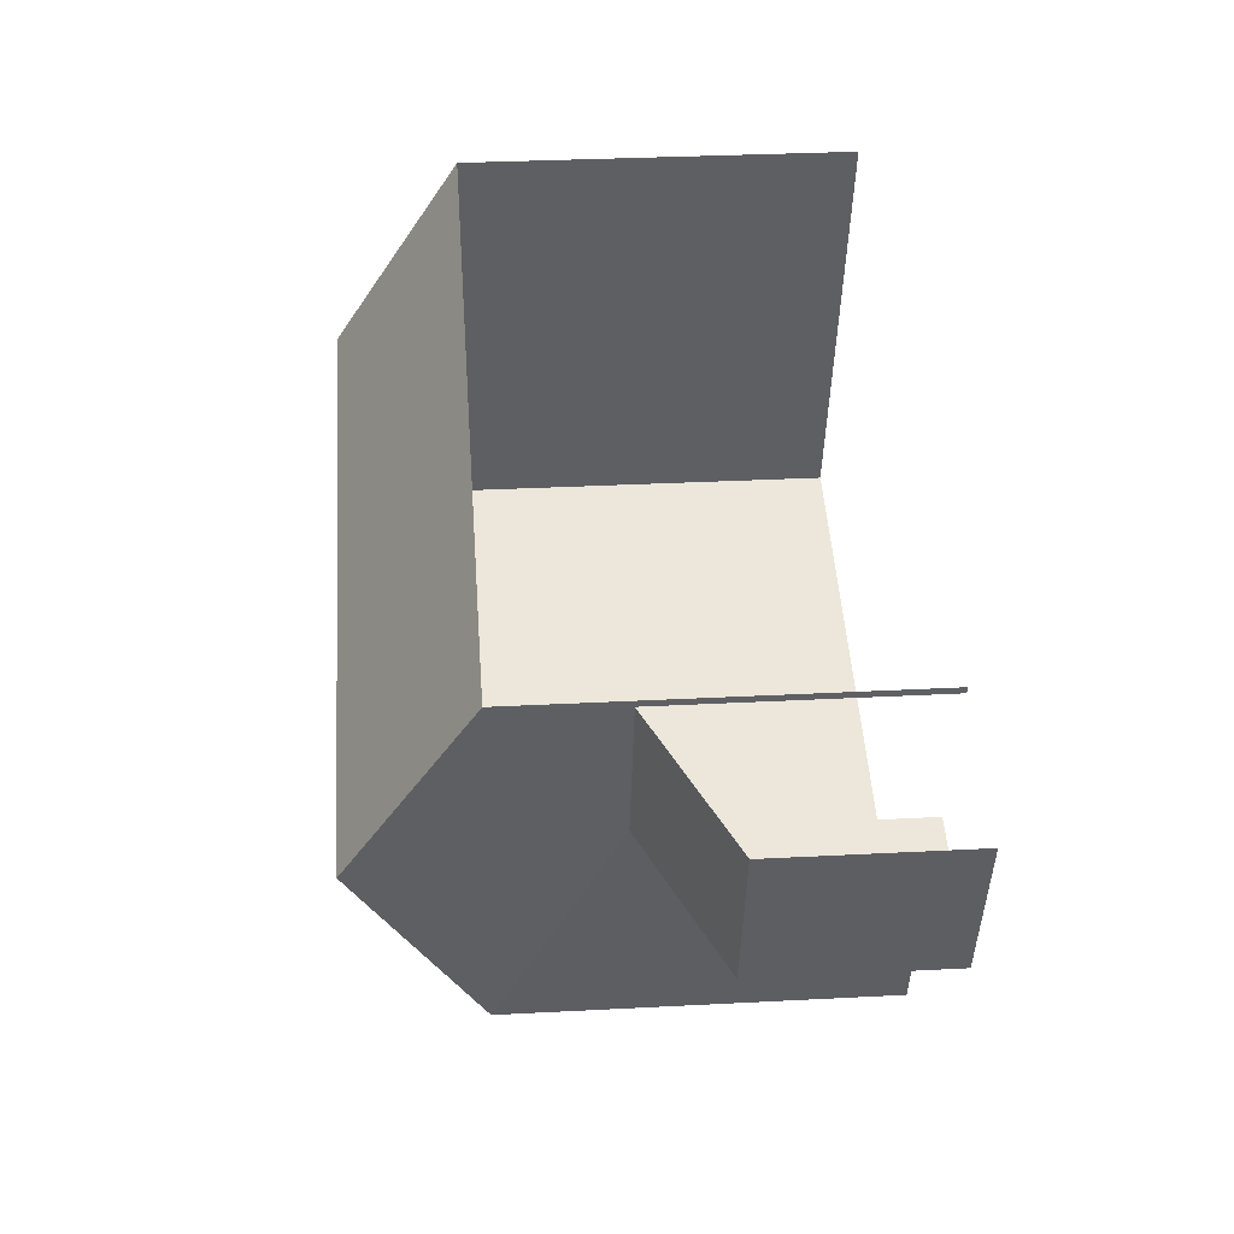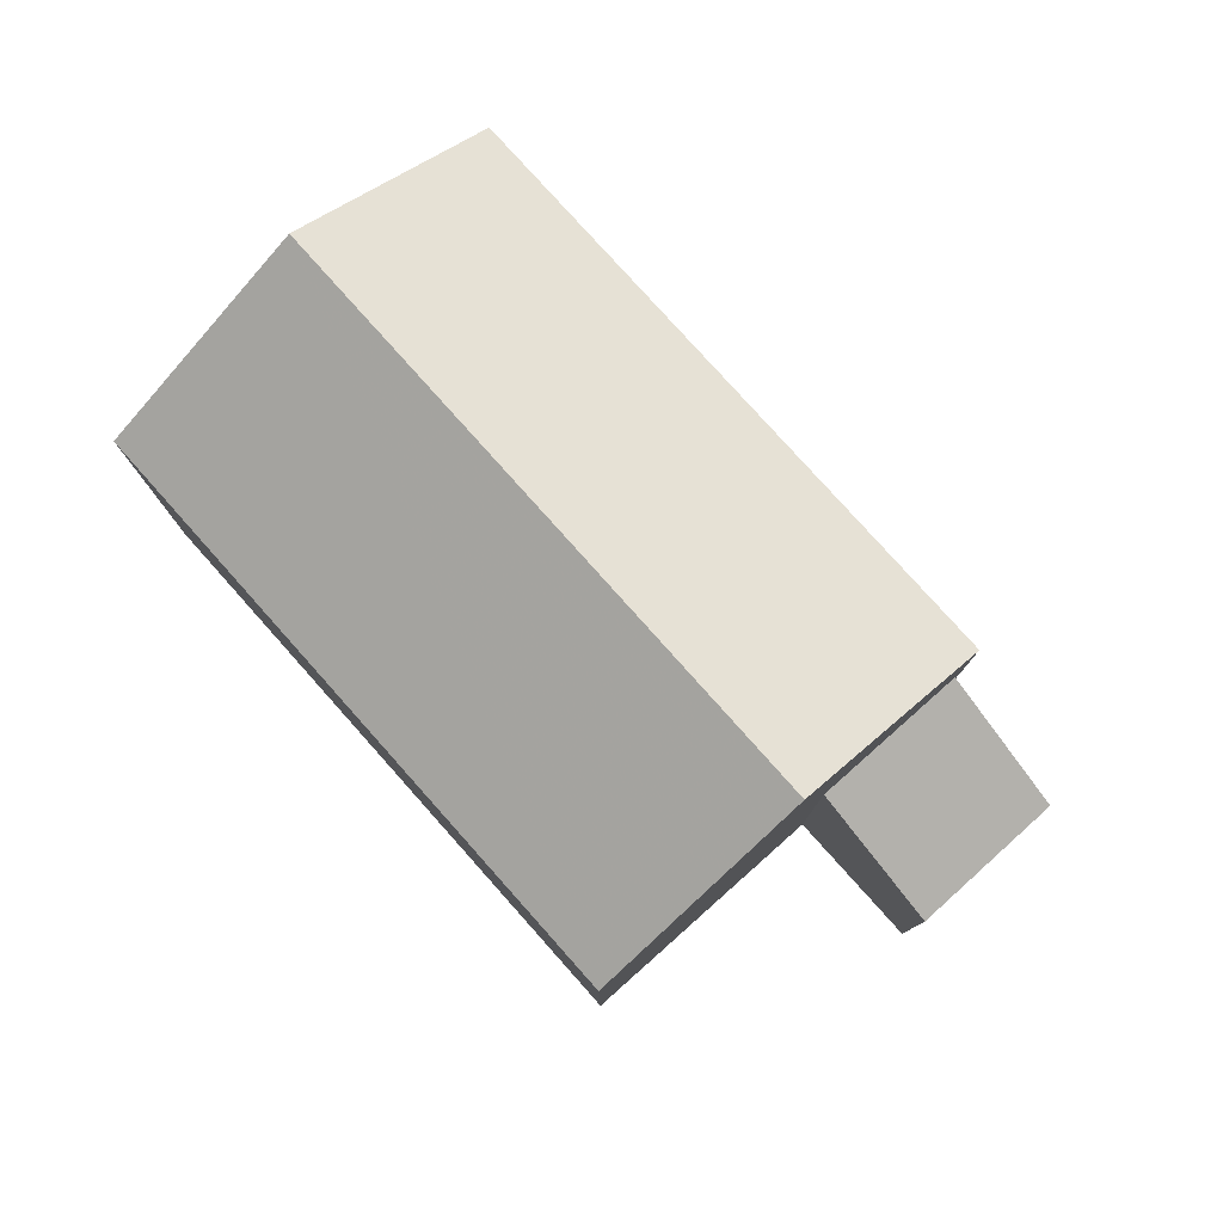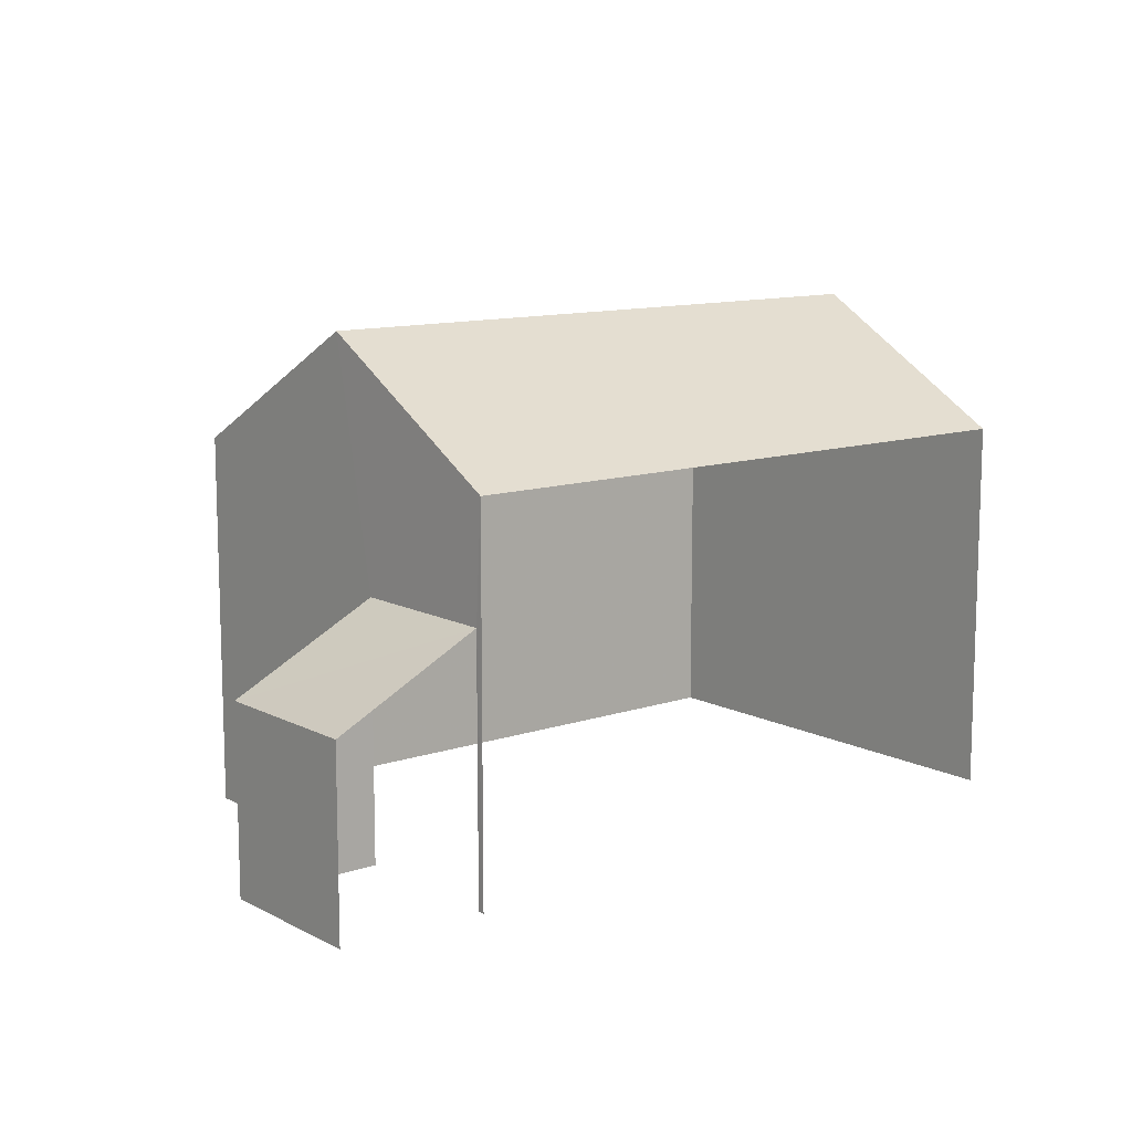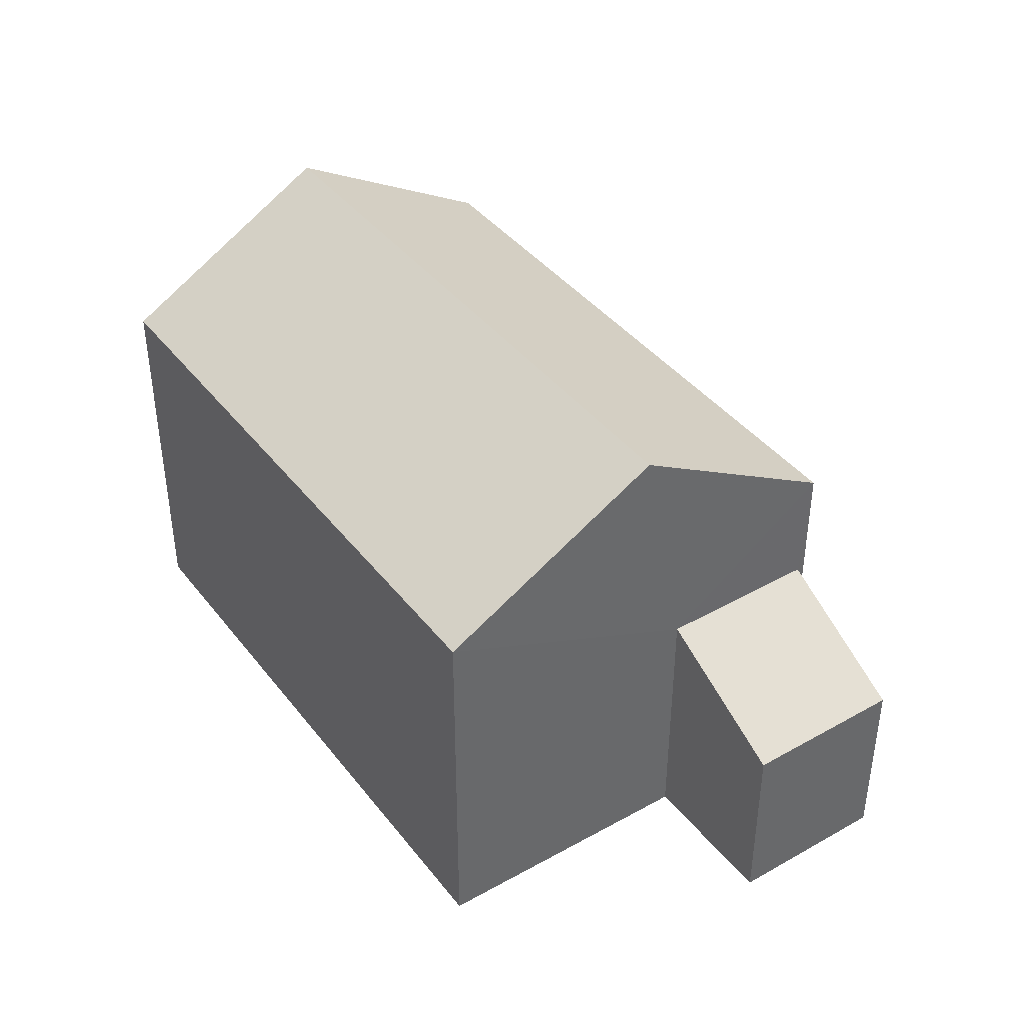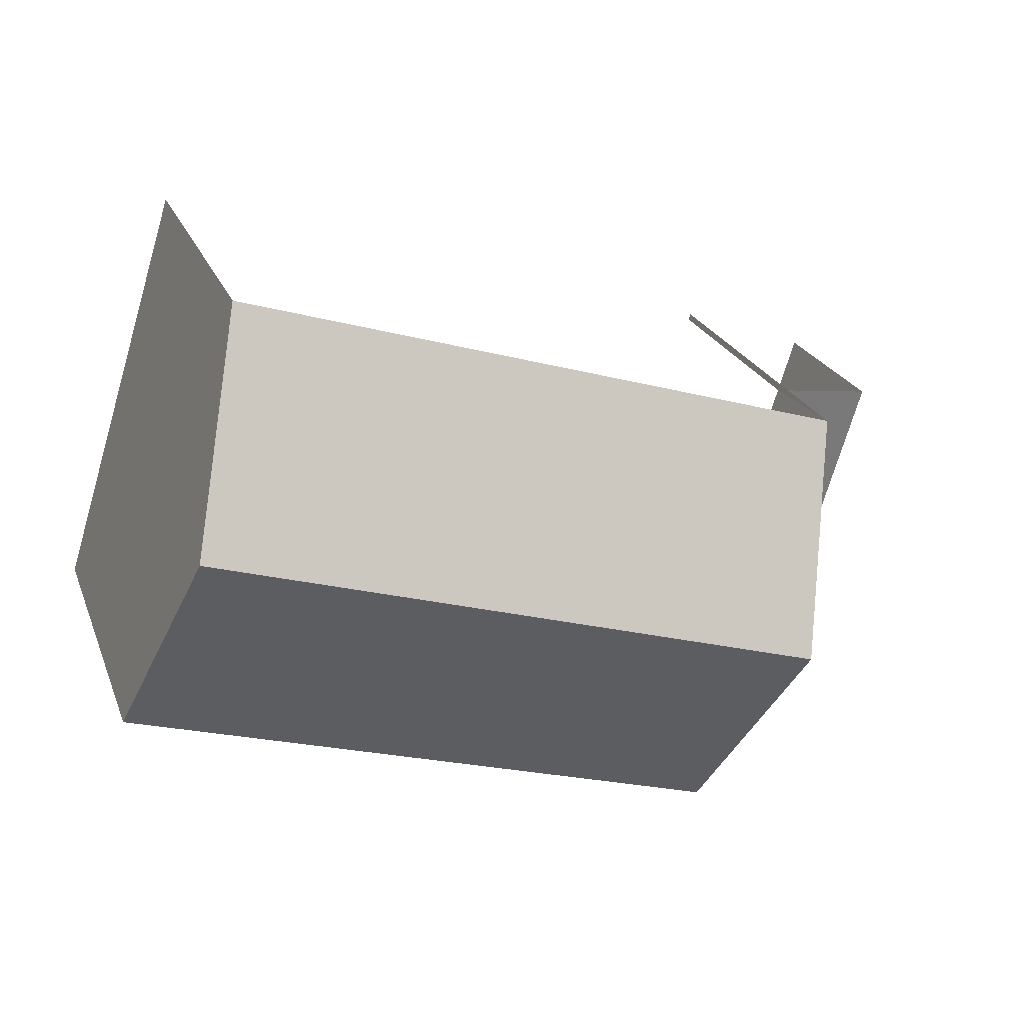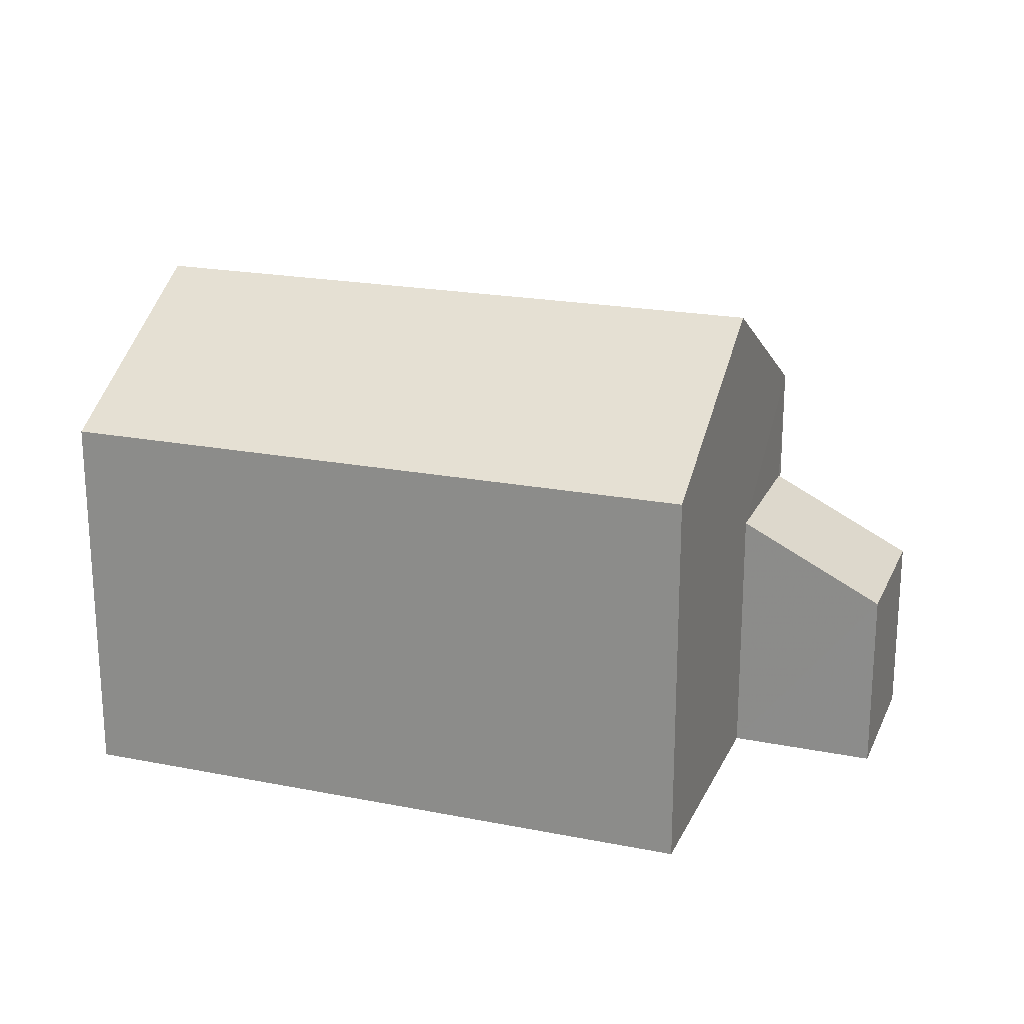
<metadata>
{"format":"obj","ext":"obj","renderer":"f3d","projection":"perspective","resolution":1024,"background":"white","views":[{"elev":32.2,"azim":85.8,"up":"+Y"},{"elev":79.1,"azim":31.0,"up":"+Z"},{"elev":11.5,"azim":123.7,"up":"+Z"},{"elev":40.7,"azim":38.5,"up":"+Z"},{"elev":23.3,"azim":-17.8,"up":"+Y"},{"elev":20.7,"azim":2.4,"up":"+Z"}]}
</metadata>
<code>
v -2.255e+05 -1.277e+05 13
v -2.255e+05 -1.277e+05 13
v -2.255e+05 -1.277e+05 13
v -2.255e+05 -1.277e+05 13
v -2.255e+05 -1.277e+05 13
v -2.255e+05 -1.277e+05 13
v -2.255e+05 -1.277e+05 13
v -2.255e+05 -1.277e+05 13
v -2.255e+05 -1.277e+05 21.45
v -2.255e+05 -1.277e+05 19.35
v -2.255e+05 -1.277e+05 21.45
v -2.255e+05 -1.277e+05 19.35
v -2.255e+05 -1.277e+05 19.35
v -2.255e+05 -1.277e+05 19.35
v -2.255e+05 -1.277e+05 17.37
v -2.255e+05 -1.277e+05 16.12
v -2.255e+05 -1.277e+05 16.12
v -2.255e+05 -1.277e+05 17.37
f 1 2 3
f 4 3 5
f 4 5 6
f 2 7 8
f 5 2 8
f 3 2 5
f 2 17 7
f 2 15 17
f 13 1 3
f 13 14 1
f 9 10 11
f 9 12 10
f 11 13 9
f 11 14 13
f 15 16 17
f 15 18 16
f 12 4 6
f 10 12 6
f 13 3 12
f 13 12 9
f 3 4 12
f 18 6 5
f 2 1 15
f 18 15 14
f 10 6 18
f 15 1 14
f 11 10 18
f 11 18 14
f 5 8 16
f 18 5 16
f 16 8 7
f 17 16 7

</code>
